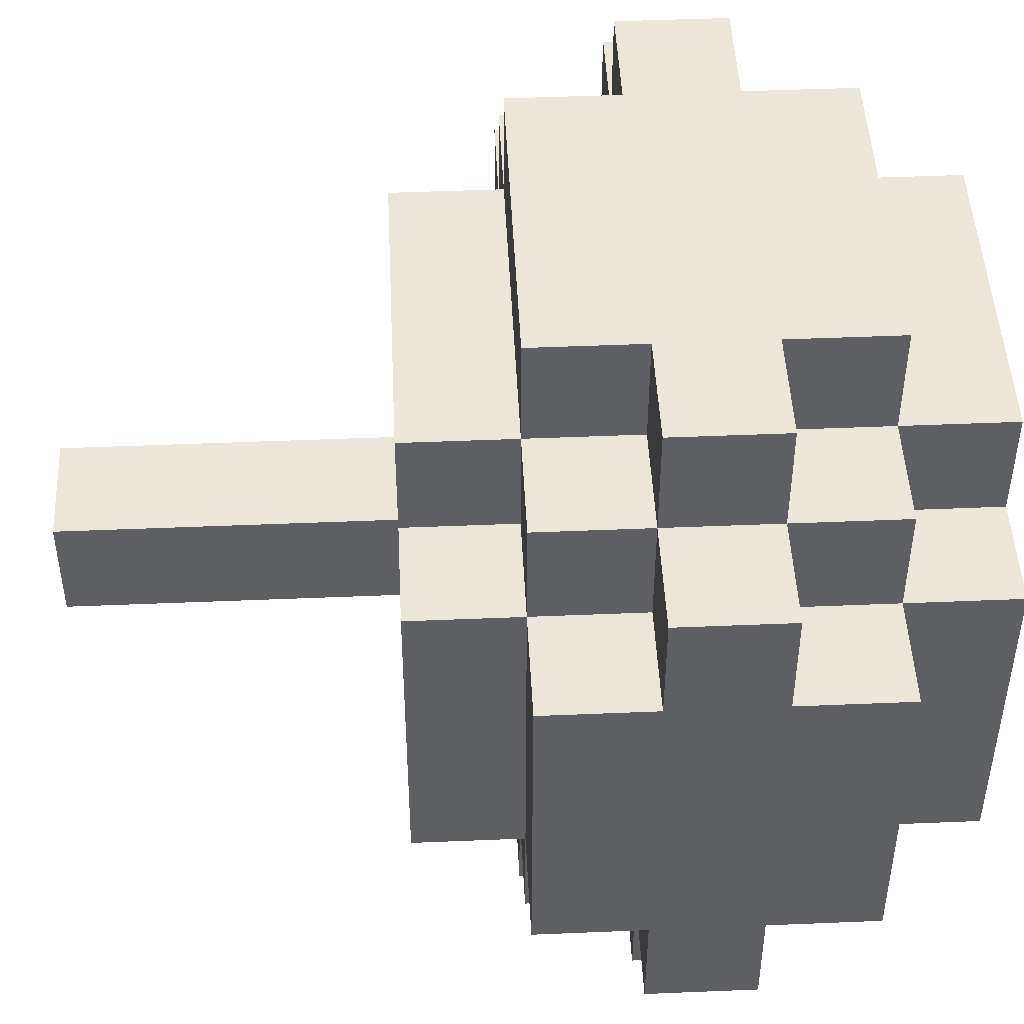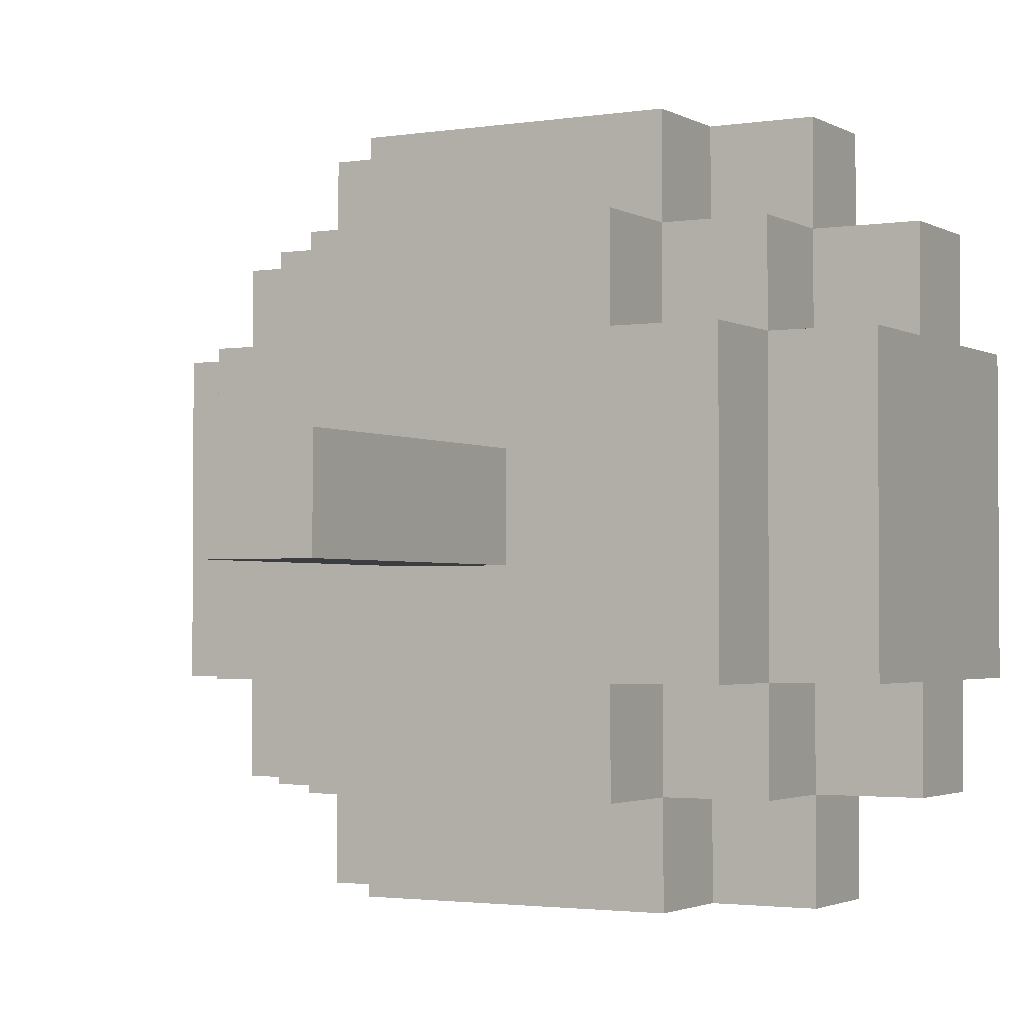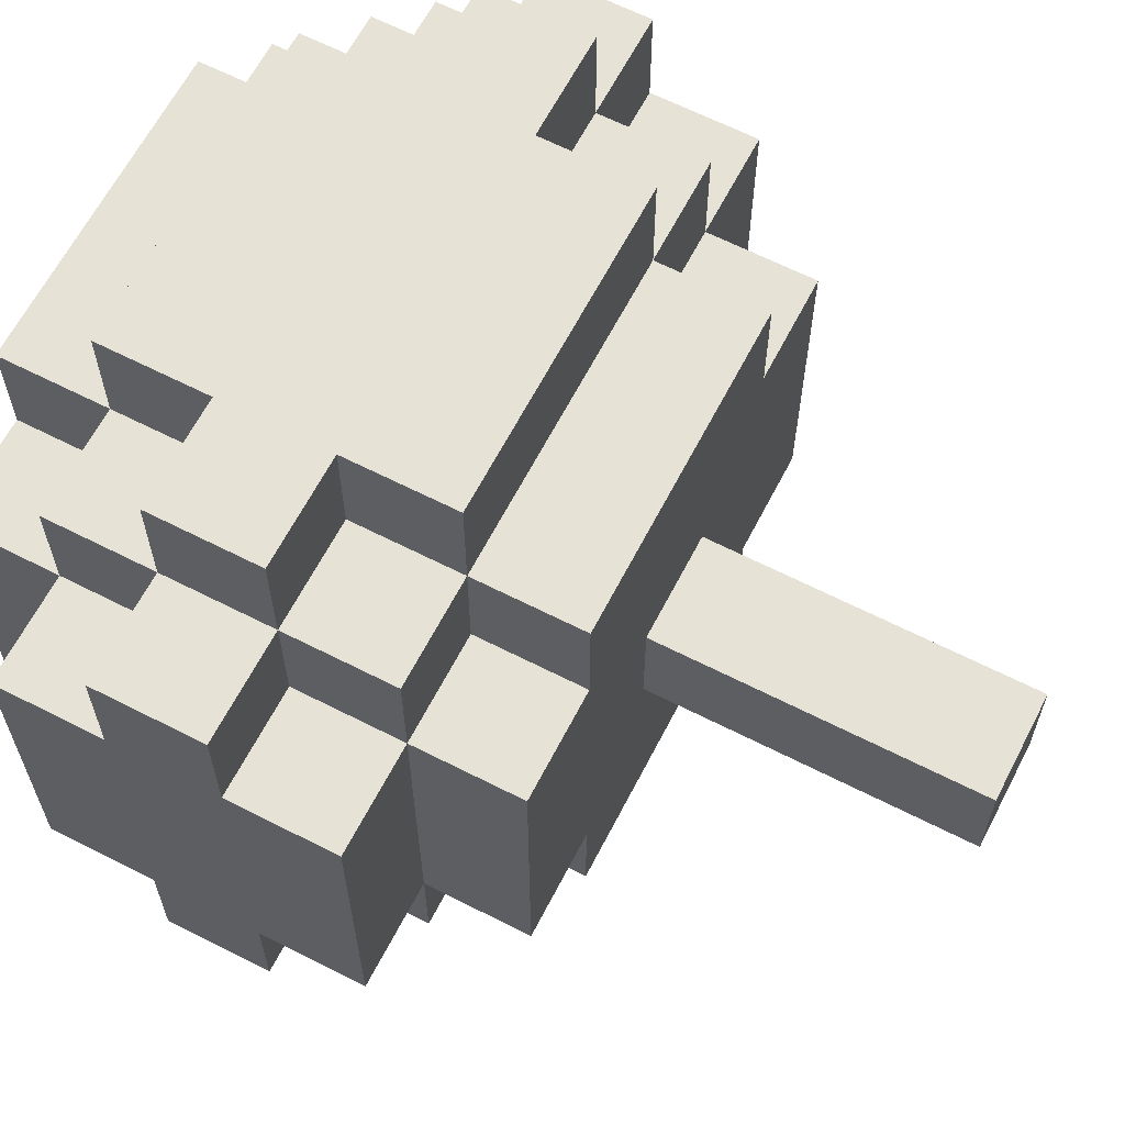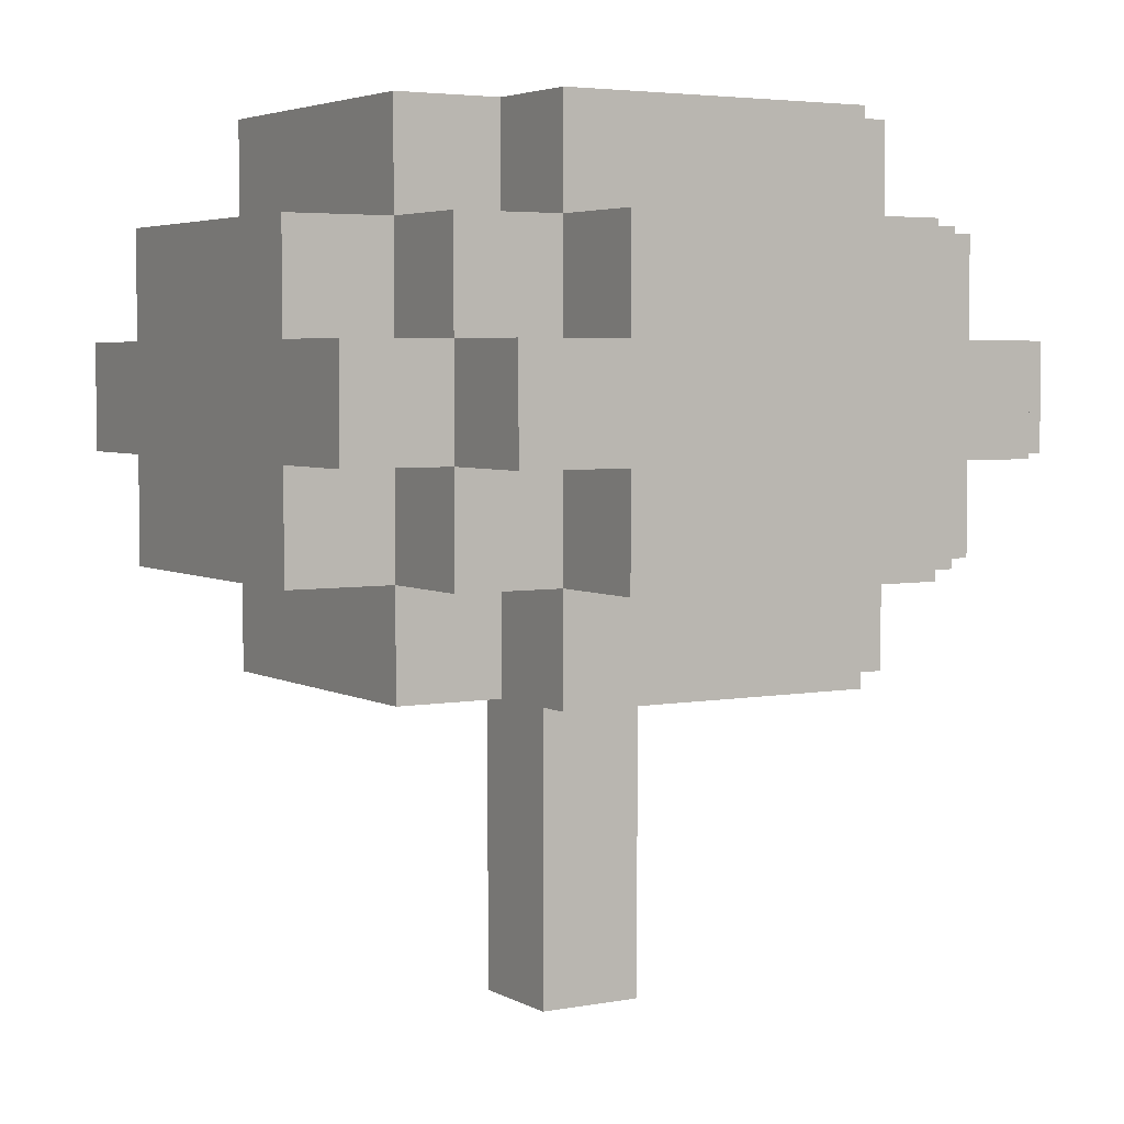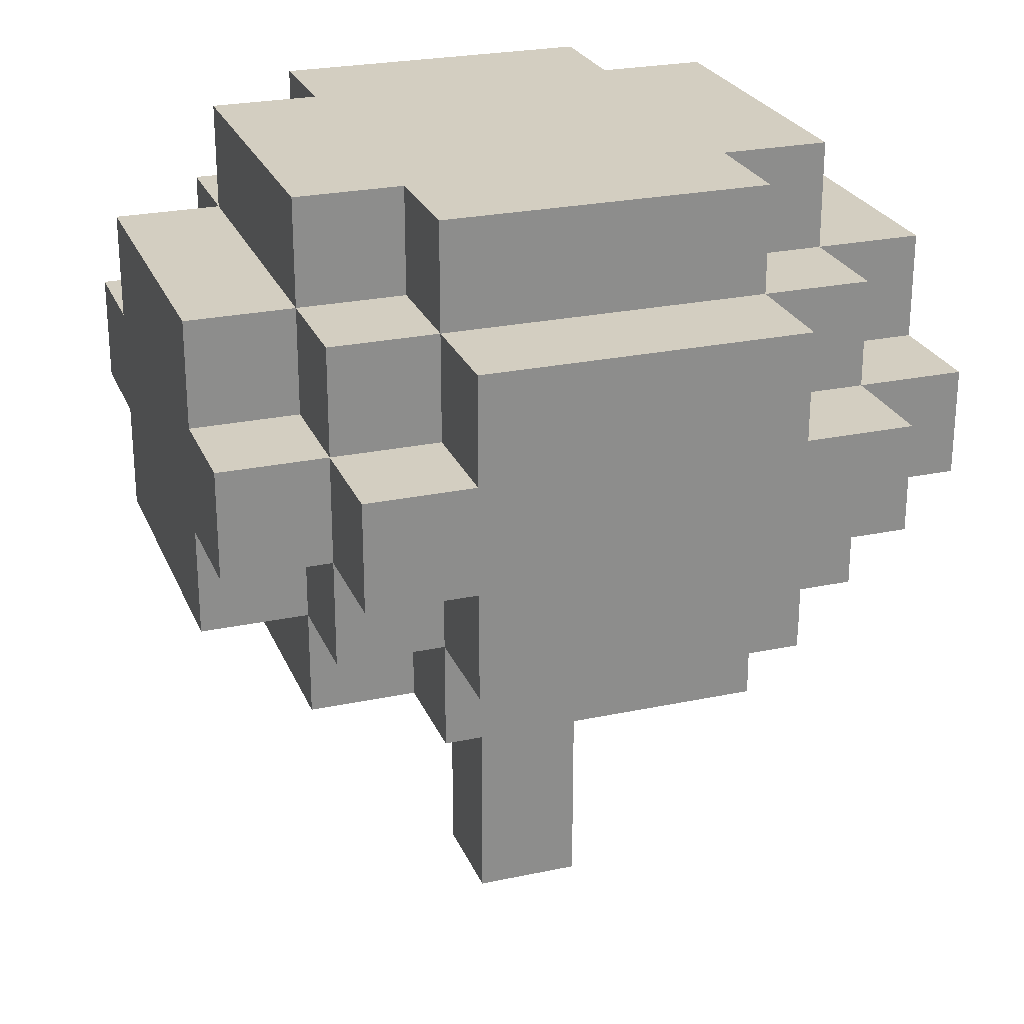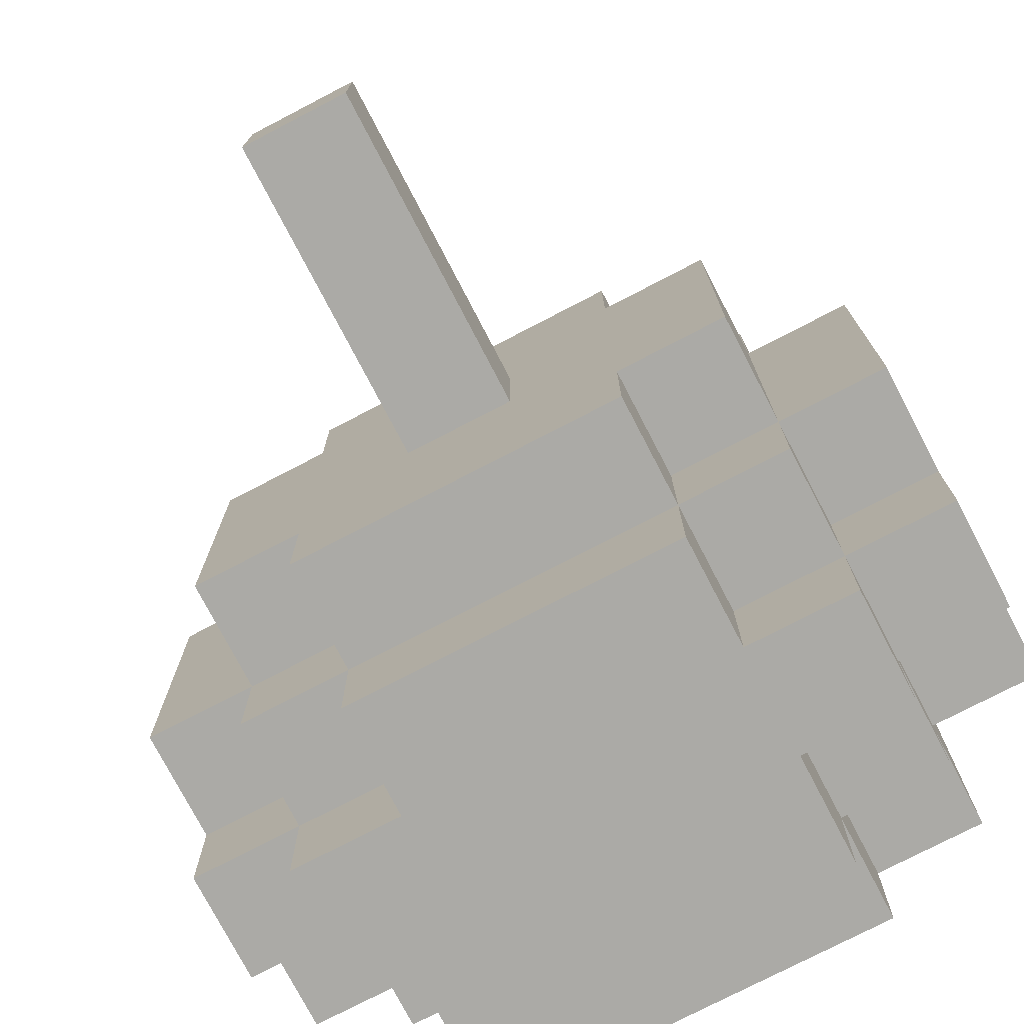
<metadata>
{"format":"obj","ext":"obj","renderer":"f3d","projection":"perspective","resolution":1024,"background":"white","views":[{"elev":47.6,"azim":87.3,"up":"+Z"},{"elev":-2.3,"azim":29.2,"up":"+Z"},{"elev":63.9,"azim":-62.7,"up":"+Z"},{"elev":4.2,"azim":58.8,"up":"+Y"},{"elev":25.1,"azim":71.0,"up":"+Y"},{"elev":-75.8,"azim":27.5,"up":"+Z"}]}
</metadata>
<code>
v -33 40 13
v -33 40 -17
v -33 50 23
v -33 50 13
v -33 50 -17
v -33 50 -27
v -33 60 23
v -33 60 13
v -33 60 -17
v -33 60 -27
v -33 70 13
v -33 70 -17
v -23 30 13
v -23 30 -17
v -23 40 23
v -23 40 13
v -23 40 -17
v -23 40 -27
v -23 50 33
v -23 50 23
v -23 50 13
v -23 50 -17
v -23 50 -27
v -23 50 -37
v -23 60 33
v -23 60 23
v -23 60 13
v -23 60 -17
v -23 60 -27
v -23 60 -37
v -23 70 23
v -23 70 13
v -23 70 -17
v -23 70 -27
v -23 80 13
v -23 80 -17
v -13 30 23
v -13 30 13
v -13 30 -17
v -13 30 -27
v -13 40 33
v -13 40 23
v -13 40 13
v -13 40 -17
v -13 40 -27
v -13 40 -37
v -13 50 33
v -13 50 23
v -13 50 -27
v -13 50 -37
v -13 60 33
v -13 60 23
v -13 60 -27
v -13 60 -37
v -13 70 33
v -13 70 23
v -13 70 13
v -13 70 -17
v -13 70 -27
v -13 70 -37
v -13 80 23
v -13 80 13
v -13 80 -17
v -13 80 -27
v -3 0 3
v -3 0 -7
v -3 30 3
v -3 30 -7
v 7 0 3
v 7 0 -7
v 7 30 3
v 7 30 -7
v 17 30 23
v 17 30 13
v 17 30 -17
v 17 30 -27
v 17 40 33
v 17 40 23
v 17 40 13
v 17 40 -17
v 17 40 -27
v 17 40 -37
v 17 50 33
v 17 50 23
v 17 50 -27
v 17 50 -37
v 17 60 33
v 17 60 23
v 17 60 -27
v 17 60 -37
v 17 70 33
v 17 70 23
v 17 70 13
v 17 70 -17
v 17 70 -27
v 17 70 -37
v 17 80 23
v 17 80 13
v 17 80 -17
v 17 80 -27
v 27 30 13
v 27 30 -17
v 27 40 23
v 27 40 13
v 27 40 -17
v 27 40 -27
v 27 50 33
v 27 50 23
v 27 50 13
v 27 50 -17
v 27 50 -27
v 27 50 -37
v 27 60 33
v 27 60 23
v 27 60 13
v 27 60 -17
v 27 60 -27
v 27 60 -37
v 27 70 23
v 27 70 13
v 27 70 -17
v 27 70 -27
v 27 80 13
v 27 80 -17
v 37 40 13
v 37 40 -17
v 37 50 23
v 37 50 13
v 37 50 -17
v 37 50 -27
v 37 60 23
v 37 60 13
v 37 60 -17
v 37 60 -27
v 37 70 13
v 37 70 -17
v -23 50 33
v -23 60 33
v -13 40 33
v -13 50 33
v -13 60 33
v -13 70 33
v 17 40 33
v 17 50 33
v 17 60 33
v 17 70 33
v 27 50 33
v 27 60 33
v -33 50 23
v -33 60 23
v -23 40 23
v -23 50 23
v -23 60 23
v -23 70 23
v -13 30 23
v -13 40 23
v -13 50 23
v -13 60 23
v -13 70 23
v -13 80 23
v 17 30 23
v 17 40 23
v 17 50 23
v 17 60 23
v 17 70 23
v 17 80 23
v 27 40 23
v 27 50 23
v 27 60 23
v 27 70 23
v 37 50 23
v 37 60 23
v -33 40 13
v -33 50 13
v -33 60 13
v -33 70 13
v -23 30 13
v -23 40 13
v -23 50 13
v -23 60 13
v -23 70 13
v -23 80 13
v -13 30 13
v -13 40 13
v -13 70 13
v -13 80 13
v 17 30 13
v 17 40 13
v 17 70 13
v 17 80 13
v 27 30 13
v 27 40 13
v 27 50 13
v 27 60 13
v 27 70 13
v 27 80 13
v 37 40 13
v 37 50 13
v 37 60 13
v 37 70 13
v -3 0 3
v -3 30 3
v 7 0 3
v 7 30 3
v -3 0 -7
v -3 30 -7
v 7 0 -7
v 7 30 -7
v -33 40 -17
v -33 50 -17
v -33 60 -17
v -33 70 -17
v -23 30 -17
v -23 40 -17
v -23 50 -17
v -23 60 -17
v -23 70 -17
v -23 80 -17
v -13 30 -17
v -13 40 -17
v -13 70 -17
v -13 80 -17
v 17 30 -17
v 17 40 -17
v 17 70 -17
v 17 80 -17
v 27 30 -17
v 27 40 -17
v 27 50 -17
v 27 60 -17
v 27 70 -17
v 27 80 -17
v 37 40 -17
v 37 50 -17
v 37 60 -17
v 37 70 -17
v -33 50 -27
v -33 60 -27
v -23 40 -27
v -23 50 -27
v -23 60 -27
v -23 70 -27
v -13 30 -27
v -13 40 -27
v -13 50 -27
v -13 60 -27
v -13 70 -27
v -13 80 -27
v 17 30 -27
v 17 40 -27
v 17 50 -27
v 17 60 -27
v 17 70 -27
v 17 80 -27
v 27 40 -27
v 27 50 -27
v 27 60 -27
v 27 70 -27
v 37 50 -27
v 37 60 -27
v -23 50 -37
v -23 60 -37
v -13 40 -37
v -13 50 -37
v -13 60 -37
v -13 70 -37
v 17 40 -37
v 17 50 -37
v 17 60 -37
v 17 70 -37
v 27 50 -37
v 27 60 -37
v -3 0 3
v 7 0 3
v -3 0 -7
v 7 0 -7
v -13 30 23
v 17 30 23
v -23 30 13
v -13 30 13
v 17 30 13
v 27 30 13
v -3 30 3
v 7 30 3
v -3 30 -7
v 7 30 -7
v -23 30 -17
v -13 30 -17
v 17 30 -17
v 27 30 -17
v -13 30 -27
v 17 30 -27
v -13 40 33
v 17 40 33
v -23 40 23
v -13 40 23
v 17 40 23
v 27 40 23
v -33 40 13
v -23 40 13
v -13 40 13
v 17 40 13
v 27 40 13
v 37 40 13
v -33 40 -17
v -23 40 -17
v -13 40 -17
v 17 40 -17
v 27 40 -17
v 37 40 -17
v -23 40 -27
v -13 40 -27
v 17 40 -27
v 27 40 -27
v -13 40 -37
v 17 40 -37
v -23 50 33
v -13 50 33
v 17 50 33
v 27 50 33
v -33 50 23
v -23 50 23
v -13 50 23
v 17 50 23
v 27 50 23
v 37 50 23
v -33 50 13
v -23 50 13
v 27 50 13
v 37 50 13
v -33 50 -17
v -23 50 -17
v 27 50 -17
v 37 50 -17
v -33 50 -27
v -23 50 -27
v -13 50 -27
v 17 50 -27
v 27 50 -27
v 37 50 -27
v -23 50 -37
v -13 50 -37
v 17 50 -37
v 27 50 -37
v -23 60 33
v -13 60 33
v 17 60 33
v 27 60 33
v -33 60 23
v -23 60 23
v -13 60 23
v 17 60 23
v 27 60 23
v 37 60 23
v -33 60 13
v -23 60 13
v 27 60 13
v 37 60 13
v -33 60 -17
v -23 60 -17
v 27 60 -17
v 37 60 -17
v -33 60 -27
v -23 60 -27
v -13 60 -27
v 17 60 -27
v 27 60 -27
v 37 60 -27
v -23 60 -37
v -13 60 -37
v 17 60 -37
v 27 60 -37
v -13 70 33
v 17 70 33
v -23 70 23
v -13 70 23
v 17 70 23
v 27 70 23
v -33 70 13
v -23 70 13
v -13 70 13
v 17 70 13
v 27 70 13
v 37 70 13
v -33 70 -17
v -23 70 -17
v -13 70 -17
v 17 70 -17
v 27 70 -17
v 37 70 -17
v -23 70 -27
v -13 70 -27
v 17 70 -27
v 27 70 -27
v -13 70 -37
v 17 70 -37
v -13 80 23
v 17 80 23
v -23 80 13
v -13 80 13
v 17 80 13
v 27 80 13
v -23 80 -17
v -13 80 -17
v 17 80 -17
v 27 80 -17
v -13 80 -27
v 17 80 -27
f 4 2 1
f 5 2 4
f 7 4 3
f 7 6 5
f 7 5 4
f 8 6 7
f 9 6 8
f 10 6 9
f 11 9 8
f 12 9 11
f 16 14 13
f 17 14 16
f 20 16 15
f 21 16 20
f 22 18 17
f 23 18 22
f 25 20 19
f 26 20 25
f 29 24 23
f 30 24 29
f 31 27 26
f 32 27 31
f 33 29 28
f 34 29 33
f 35 33 32
f 36 33 35
f 42 38 37
f 43 38 42
f 44 40 39
f 45 40 44
f 47 42 41
f 48 42 47
f 49 46 45
f 50 46 49
f 55 52 51
f 56 52 55
f 59 54 53
f 60 54 59
f 61 57 56
f 62 57 61
f 63 59 58
f 64 59 63
f 67 66 65
f 68 66 67
f 69 70 71
f 71 70 72
f 73 74 78
f 78 74 79
f 75 76 80
f 80 76 81
f 77 78 83
f 83 78 84
f 81 82 85
f 85 82 86
f 87 88 91
f 91 88 92
f 89 90 95
f 95 90 96
f 92 93 97
f 97 93 98
f 94 95 99
f 99 95 100
f 101 102 104
f 104 102 105
f 103 104 108
f 108 104 109
f 105 106 110
f 110 106 111
f 107 108 113
f 113 108 114
f 111 112 117
f 117 112 118
f 114 115 119
f 119 115 120
f 116 117 121
f 121 117 122
f 120 121 123
f 123 121 124
f 125 126 128
f 128 126 129
f 127 128 131
f 129 130 131
f 128 129 131
f 131 130 132
f 132 130 133
f 133 130 134
f 132 133 135
f 135 133 136
f 140 138 137
f 141 138 140
f 143 140 139
f 143 142 141
f 143 141 140
f 144 142 143
f 145 142 144
f 146 142 145
f 147 145 144
f 148 145 147
f 152 150 149
f 153 150 152
f 156 152 151
f 157 152 156
f 158 154 153
f 159 154 158
f 161 156 155
f 162 156 161
f 165 160 159
f 166 160 165
f 167 163 162
f 168 163 167
f 169 165 164
f 170 165 169
f 171 169 168
f 172 169 171
f 178 174 173
f 179 174 178
f 180 176 175
f 181 176 180
f 183 178 177
f 184 178 183
f 185 182 181
f 186 182 185
f 191 188 187
f 192 188 191
f 195 190 189
f 196 190 195
f 197 193 192
f 198 193 197
f 199 195 194
f 200 195 199
f 203 202 201
f 204 202 203
f 205 206 207
f 207 206 208
f 209 210 214
f 214 210 215
f 211 212 216
f 216 212 217
f 213 214 219
f 219 214 220
f 217 218 221
f 221 218 222
f 223 224 227
f 227 224 228
f 225 226 231
f 231 226 232
f 228 229 233
f 233 229 234
f 230 231 235
f 235 231 236
f 237 238 240
f 240 238 241
f 239 240 244
f 244 240 245
f 241 242 246
f 246 242 247
f 243 244 249
f 249 244 250
f 247 248 253
f 253 248 254
f 250 251 255
f 255 251 256
f 252 253 257
f 257 253 258
f 256 257 259
f 259 257 260
f 261 262 264
f 264 262 265
f 263 264 267
f 265 266 267
f 264 265 267
f 267 266 268
f 268 266 269
f 269 266 270
f 268 269 271
f 271 269 272
f 275 274 273
f 276 274 275
f 280 278 277
f 281 278 280
f 283 280 279
f 283 282 281
f 283 281 280
f 284 282 283
f 285 283 279
f 286 282 284
f 287 285 279
f 287 286 285
f 288 286 287
f 289 282 286
f 289 286 288
f 290 282 289
f 291 289 288
f 292 289 291
f 296 294 293
f 297 294 296
f 300 296 295
f 301 296 300
f 302 298 297
f 303 298 302
f 305 300 299
f 306 300 305
f 309 304 303
f 310 304 309
f 311 307 306
f 312 307 311
f 313 309 308
f 314 309 313
f 315 313 312
f 316 313 315
f 322 318 317
f 323 318 322
f 324 320 319
f 325 320 324
f 327 322 321
f 328 322 327
f 329 326 325
f 330 326 329
f 335 332 331
f 336 332 335
f 339 334 333
f 340 334 339
f 341 337 336
f 342 337 341
f 343 339 338
f 344 339 343
f 345 346 350
f 350 346 351
f 347 348 352
f 352 348 353
f 349 350 355
f 355 350 356
f 353 354 357
f 357 354 358
f 359 360 363
f 363 360 364
f 361 362 367
f 367 362 368
f 364 365 369
f 369 365 370
f 366 367 371
f 371 367 372
f 373 374 376
f 376 374 377
f 375 376 380
f 380 376 381
f 377 378 382
f 382 378 383
f 379 380 385
f 385 380 386
f 383 384 389
f 389 384 390
f 386 387 391
f 391 387 392
f 388 389 393
f 393 389 394
f 392 393 395
f 395 393 396
f 397 398 400
f 400 398 401
f 399 400 403
f 401 402 403
f 400 401 403
f 403 402 404
f 404 402 405
f 405 402 406
f 404 405 407
f 407 405 408

</code>
